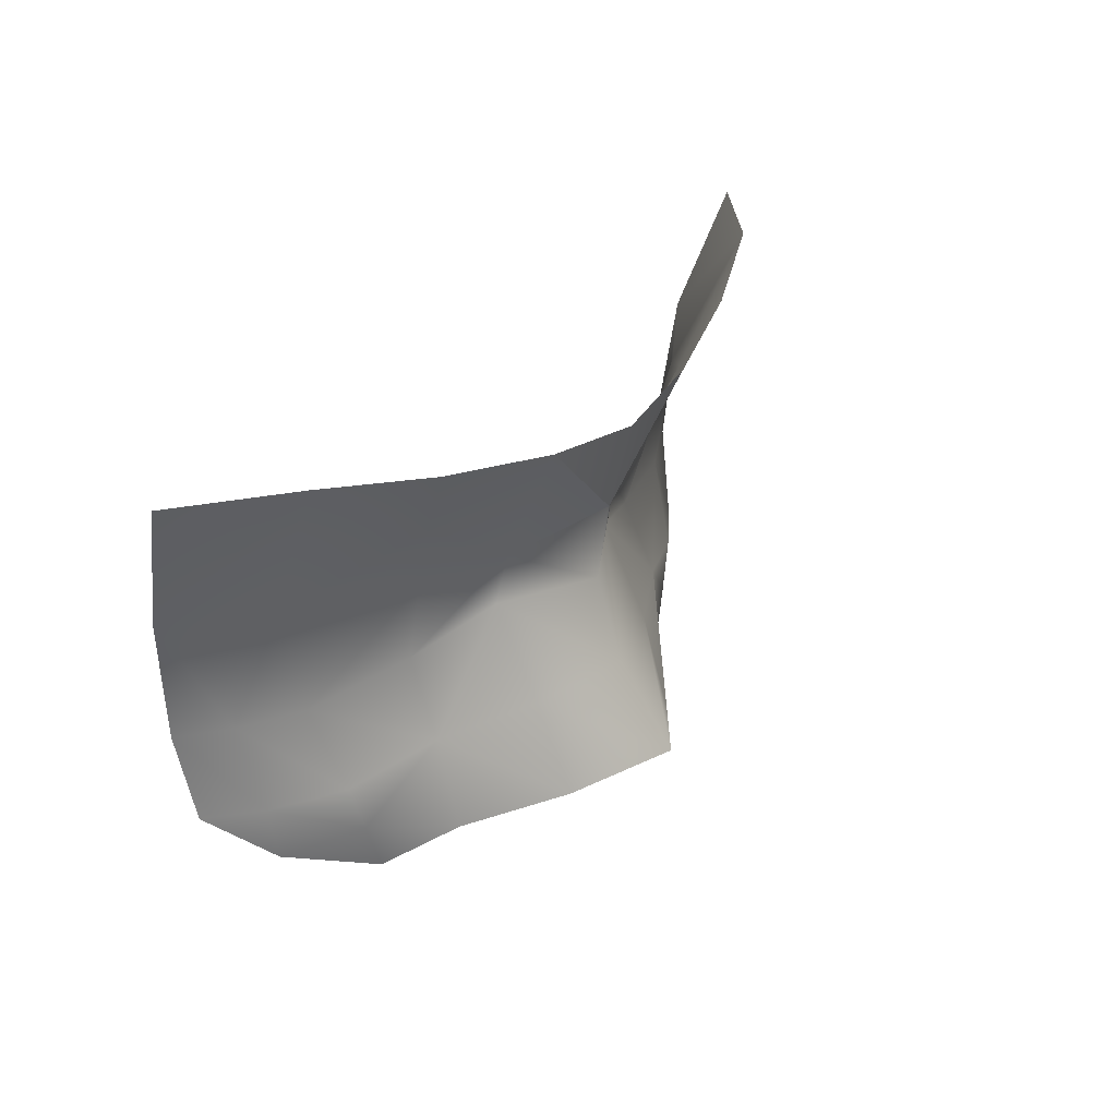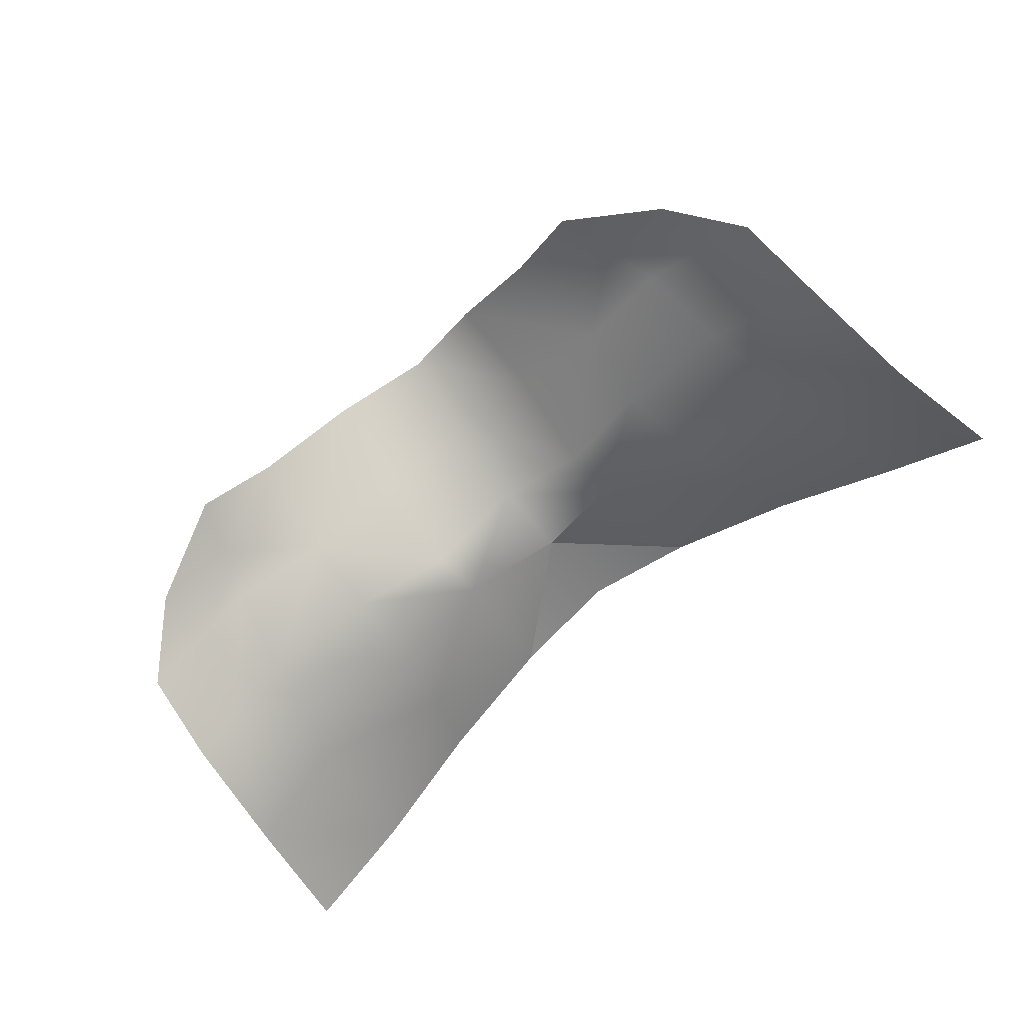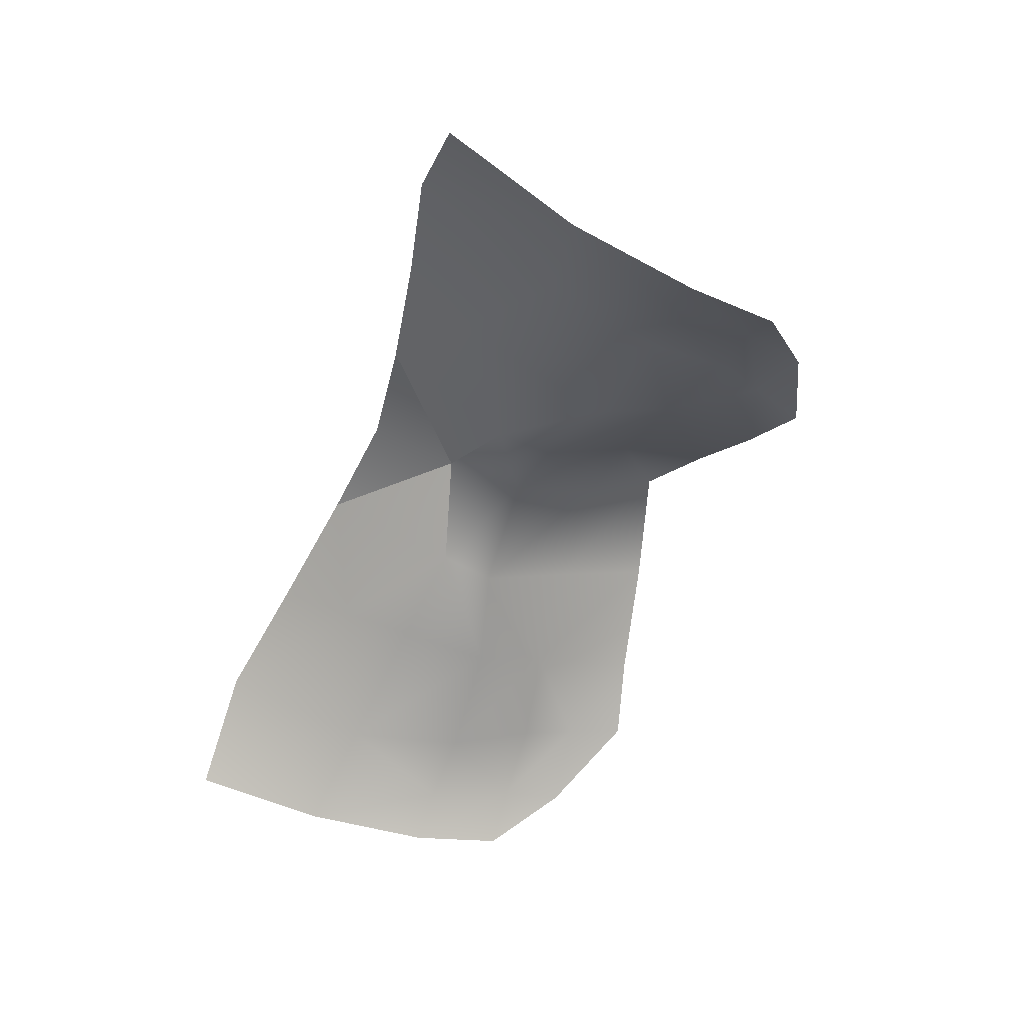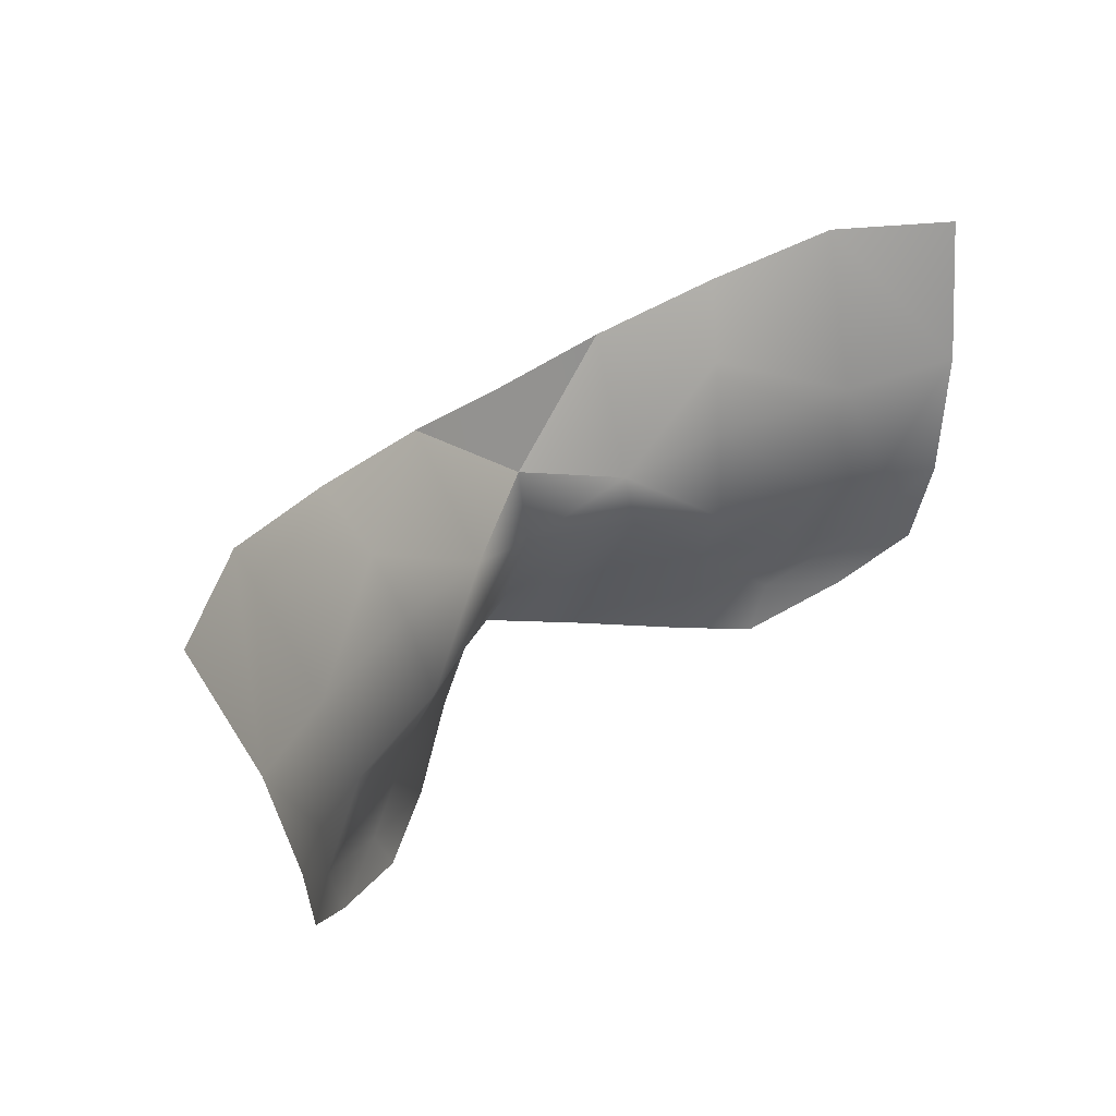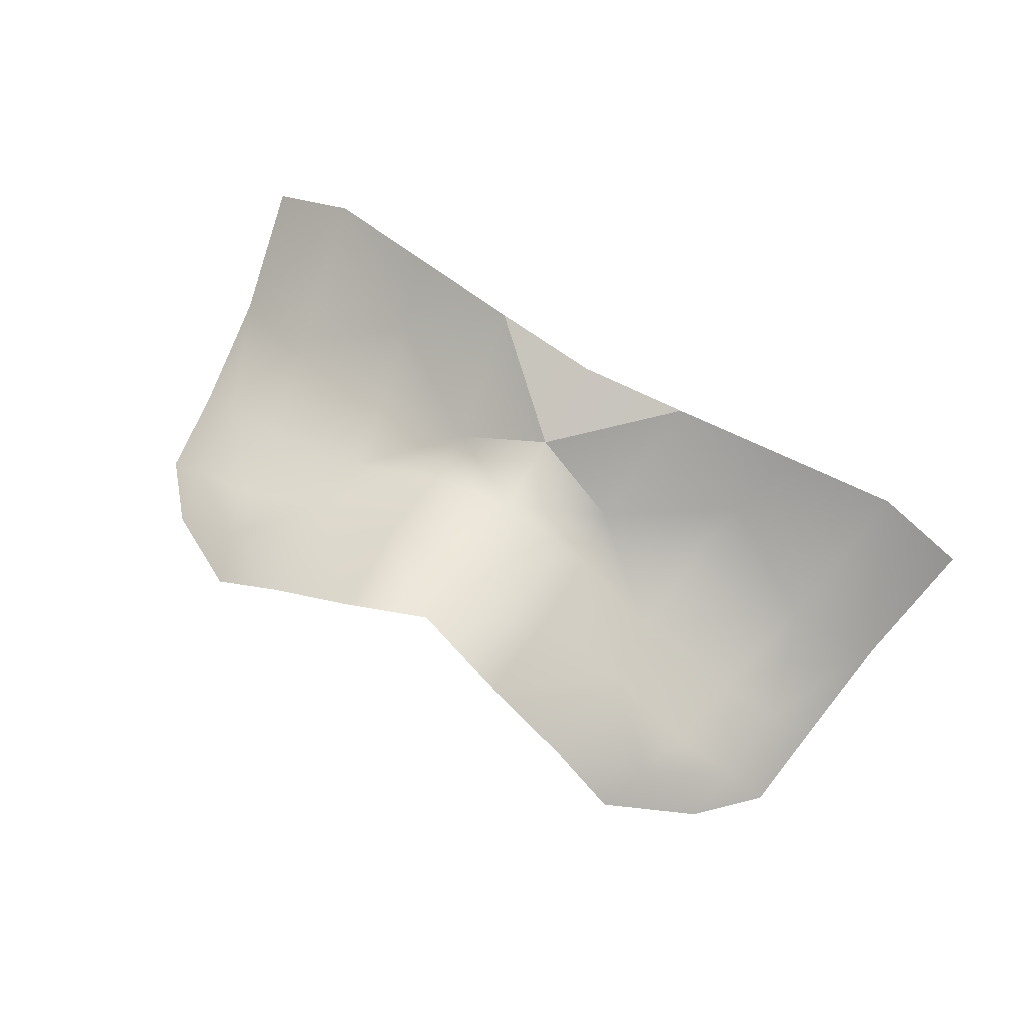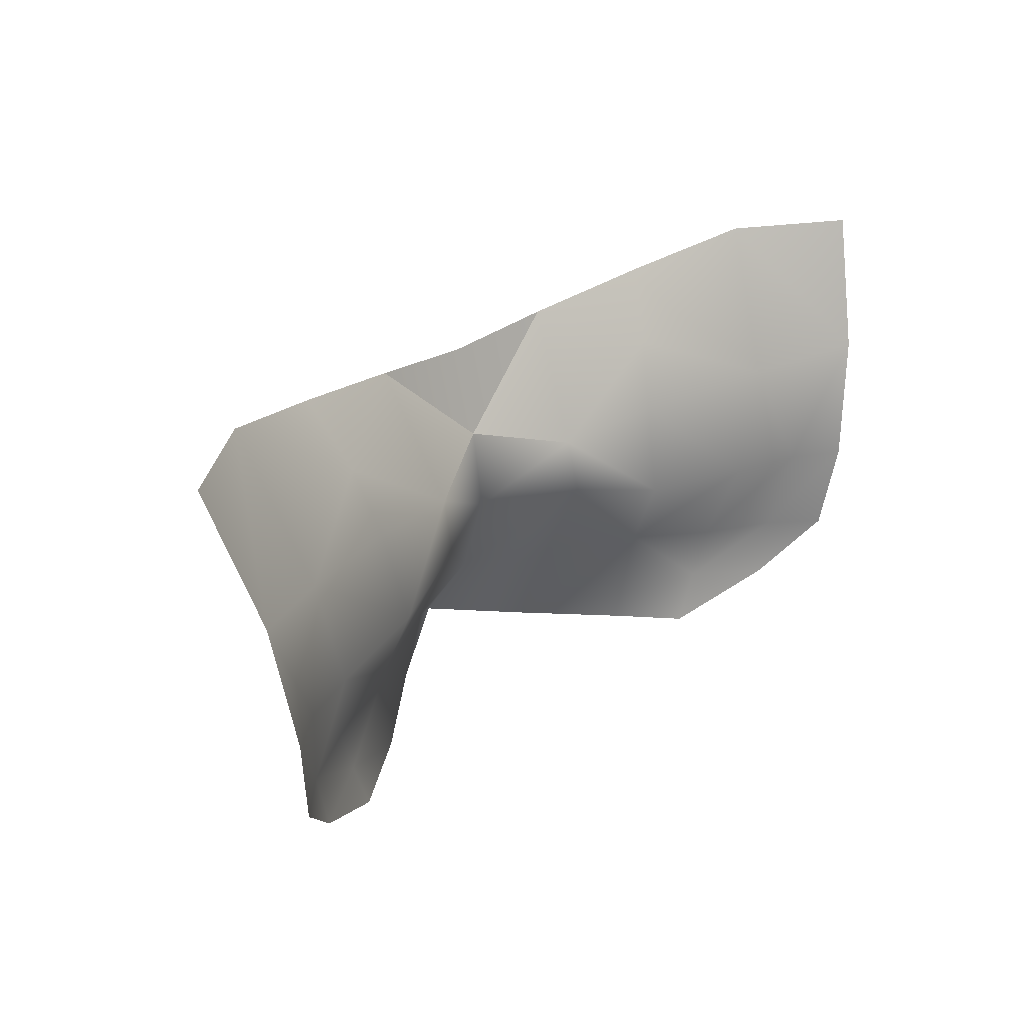
<metadata>
{"format":"obj","ext":"obj","renderer":"f3d","projection":"perspective","resolution":1024,"background":"white","views":[{"elev":28.6,"azim":-56.7,"up":"+Y"},{"elev":-71.1,"azim":38.7,"up":"+Z"},{"elev":-51.1,"azim":-110.0,"up":"+Z"},{"elev":41.5,"azim":138.2,"up":"+Y"},{"elev":73.8,"azim":30.2,"up":"+Z"},{"elev":28.3,"azim":133.9,"up":"+Y"}]}
</metadata>
<code>
g facial_eye_geo
v -0.09591 1.469 0.1127
v -0.07505 1.469 0.1285
v -0.08986 1.442 0.1039
v -0.06934 1.438 0.1148
v -0.04507 1.449 0.1304
v -0.04983 1.463 0.1375
v -0.02348 1.459 0.1437
v -0.01959 1.432 0.1303
v -2.901e-10 1.437 0.1412
v -0.07662 1.415 0.1084
v -0.08589 1.416 0.1015
v -0.04195 1.434 0.1256
v -0.0633 1.414 0.1144
v -0.07386 1.397 0.1122
v -0.08308 1.397 0.1037
v -0.07113 1.384 0.1121
v -0.05981 1.396 0.1205
v -0.04082 1.4 0.1277
v -0.03958 1.415 0.1209
v -0.05632 1.386 0.1214
v -0.05219 1.374 0.1216
v -0.03756 1.378 0.1301
v -0.0191 1.381 0.1447
v -0.02016 1.42 0.1277
v -0.02062 1.401 0.1375
v -3.254e-09 1.385 0.157
v -3.254e-09 1.42 0.1387
v -2.901e-10 1.437 0.1412
v 0.01959 1.432 0.1303
v -3.254e-09 1.403 0.1446
v 0.02062 1.401 0.1375
v 0.0191 1.381 0.1447
v 0.04082 1.4 0.1277
v 0.03756 1.378 0.1301
v 0.02016 1.42 0.1277
v 0.05632 1.386 0.1214
v 0.05219 1.374 0.1216
v 0.07113 1.384 0.1121
v 0.07386 1.397 0.1122
v 0.08308 1.397 0.1037
v 0.08589 1.416 0.1015
v 0.03958 1.415 0.1209
v 0.05981 1.396 0.1205
v 0.0633 1.414 0.1144
v 0.07662 1.415 0.1084
v 0.08986 1.442 0.1039
v 0.06934 1.438 0.1148
v 0.04195 1.434 0.1256
v 0.07505 1.469 0.1285
v 0.09591 1.469 0.1127
v 0.04507 1.449 0.1304
v 0.04983 1.463 0.1375
v 0.02348 1.459 0.1437
v -2.901e-10 1.437 0.1412
v -0.02348 1.459 0.1437
v -3.254e-09 1.456 0.1461
v -2.901e-10 1.437 0.1412
v 0.02348 1.459 0.1437
g facial_eye_geo_0
f 3 2 1
f 3 4 2
f 2 4 5
f 5 6 2
f 7 6 5
f 7 5 8
f 8 9 7
f 4 3 10
f 10 3 11
f 4 12 5
f 5 12 8
f 4 13 12
f 10 13 4
f 14 10 11
f 15 14 11
f 16 14 15
f 14 17 10
f 17 13 10
f 17 18 13
f 13 19 12
f 12 19 8
f 18 19 13
f 16 20 14
f 20 17 14
f 20 18 17
f 16 21 20
f 20 21 22
f 20 22 18
f 18 22 23
f 8 19 24
f 19 18 24
f 25 18 23
f 18 25 24
f 23 26 25
f 8 24 27
f 27 28 8
f 29 28 27
f 25 30 24
f 26 30 25
f 30 27 24
f 30 26 31
f 26 32 31
f 33 31 32
f 34 33 32
f 27 30 35
f 30 31 35
f 27 35 29
f 31 33 35
f 33 34 36
f 34 37 36
f 38 36 37
f 38 39 36
f 40 39 38
f 39 40 41
f 35 42 29
f 33 42 35
f 33 36 43
f 39 43 36
f 33 43 44
f 44 43 39
f 42 33 44
f 45 39 41
f 45 44 39
f 46 45 41
f 47 44 45
f 42 44 47
f 45 46 47
f 29 42 48
f 48 42 47
f 49 47 46
f 49 46 50
f 48 47 51
f 51 47 49
f 29 48 51
f 49 52 51
f 51 52 53
f 29 51 53
f 53 54 29
f 57 56 55
f 58 56 57

</code>
